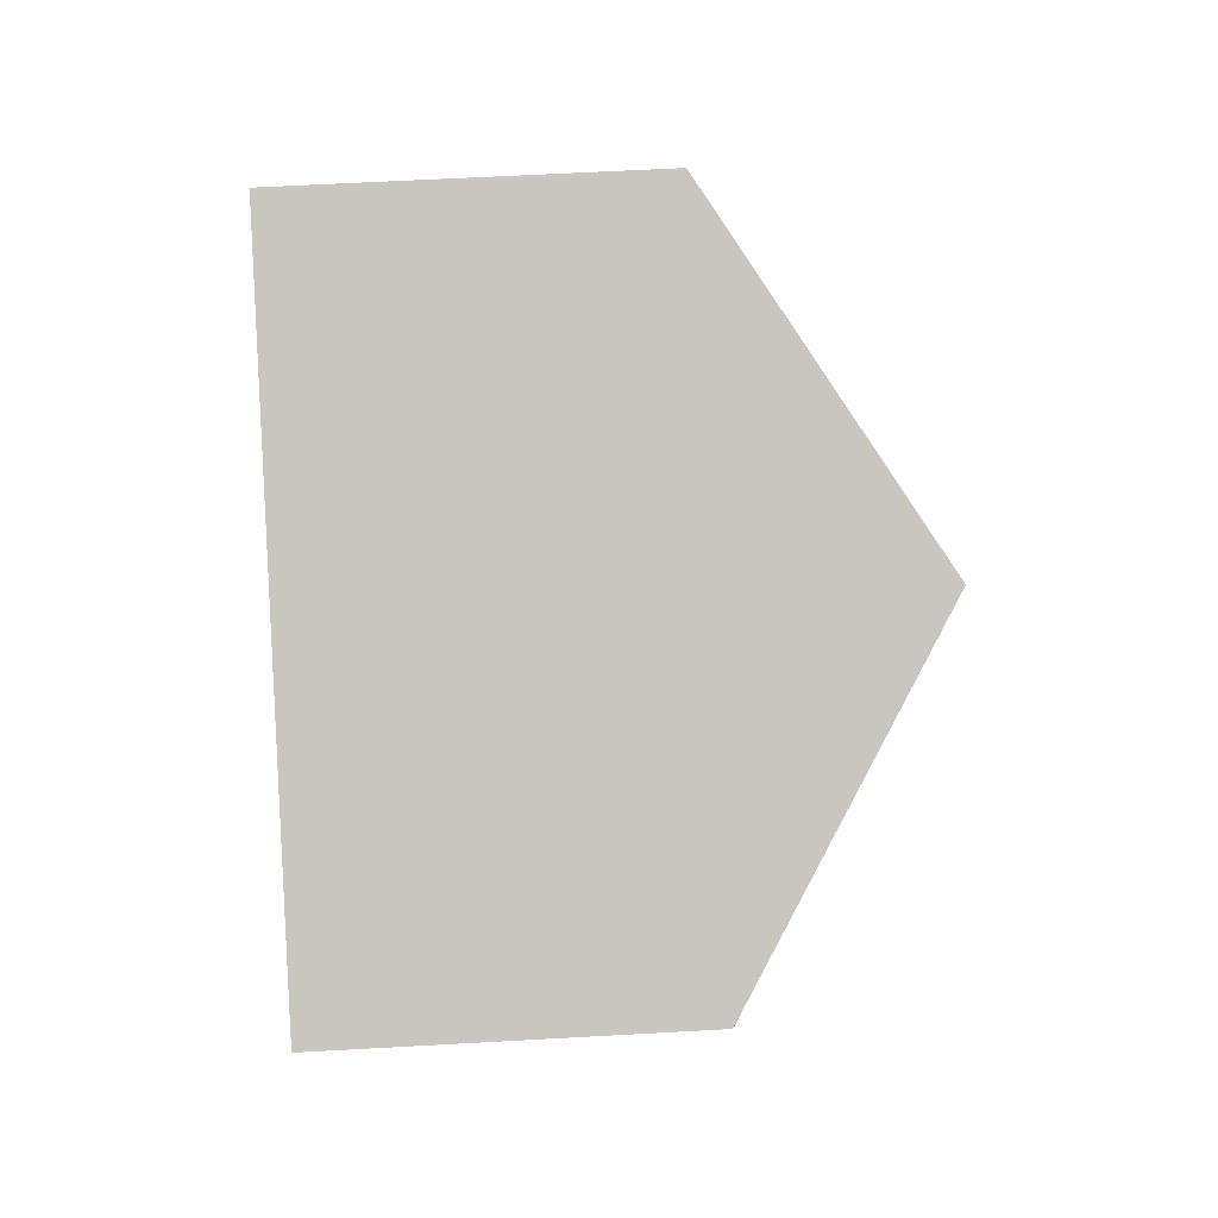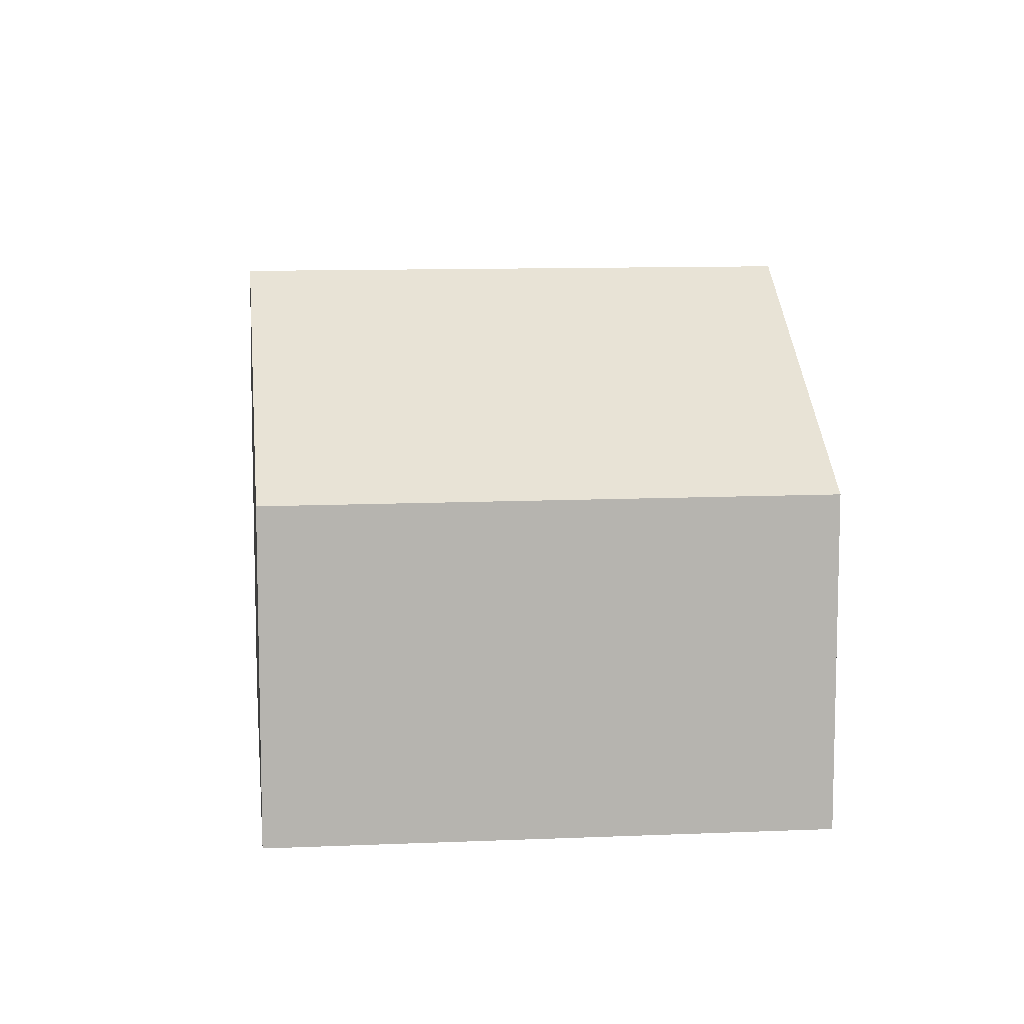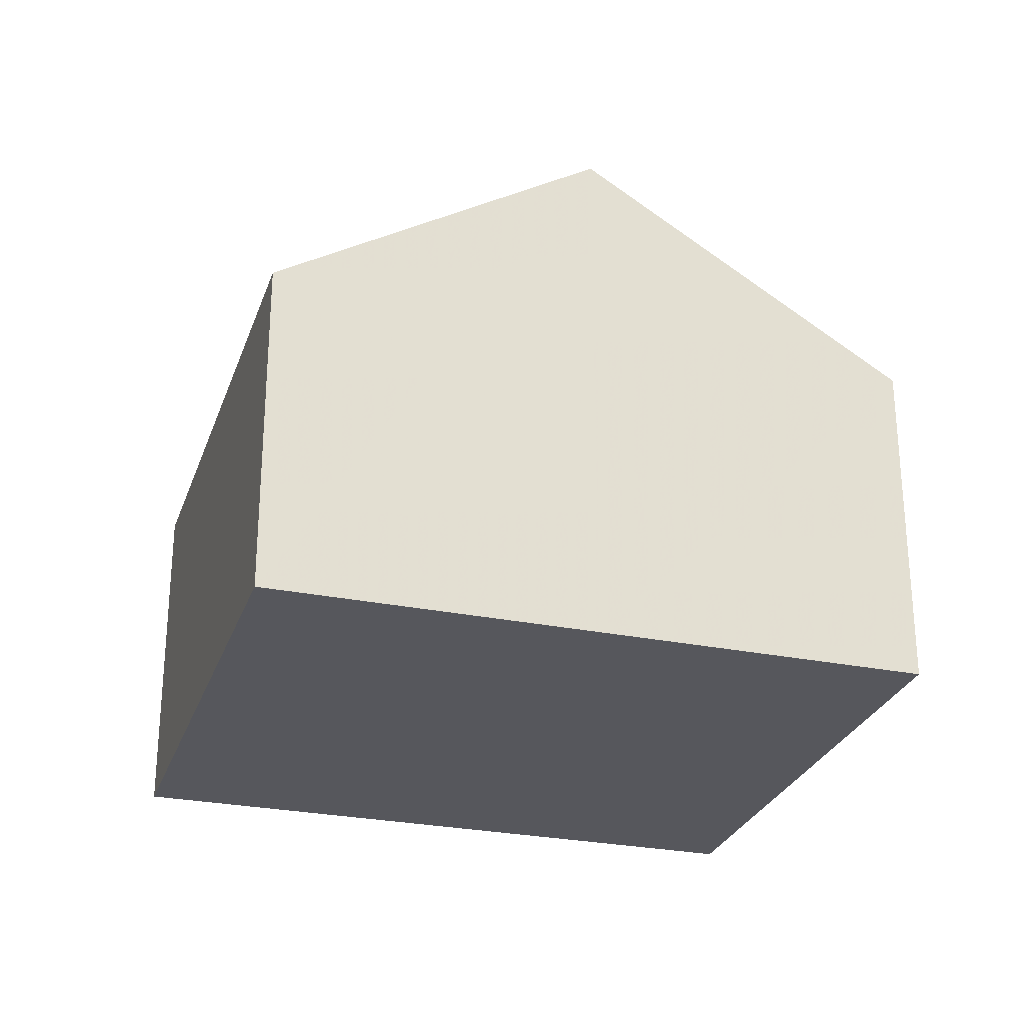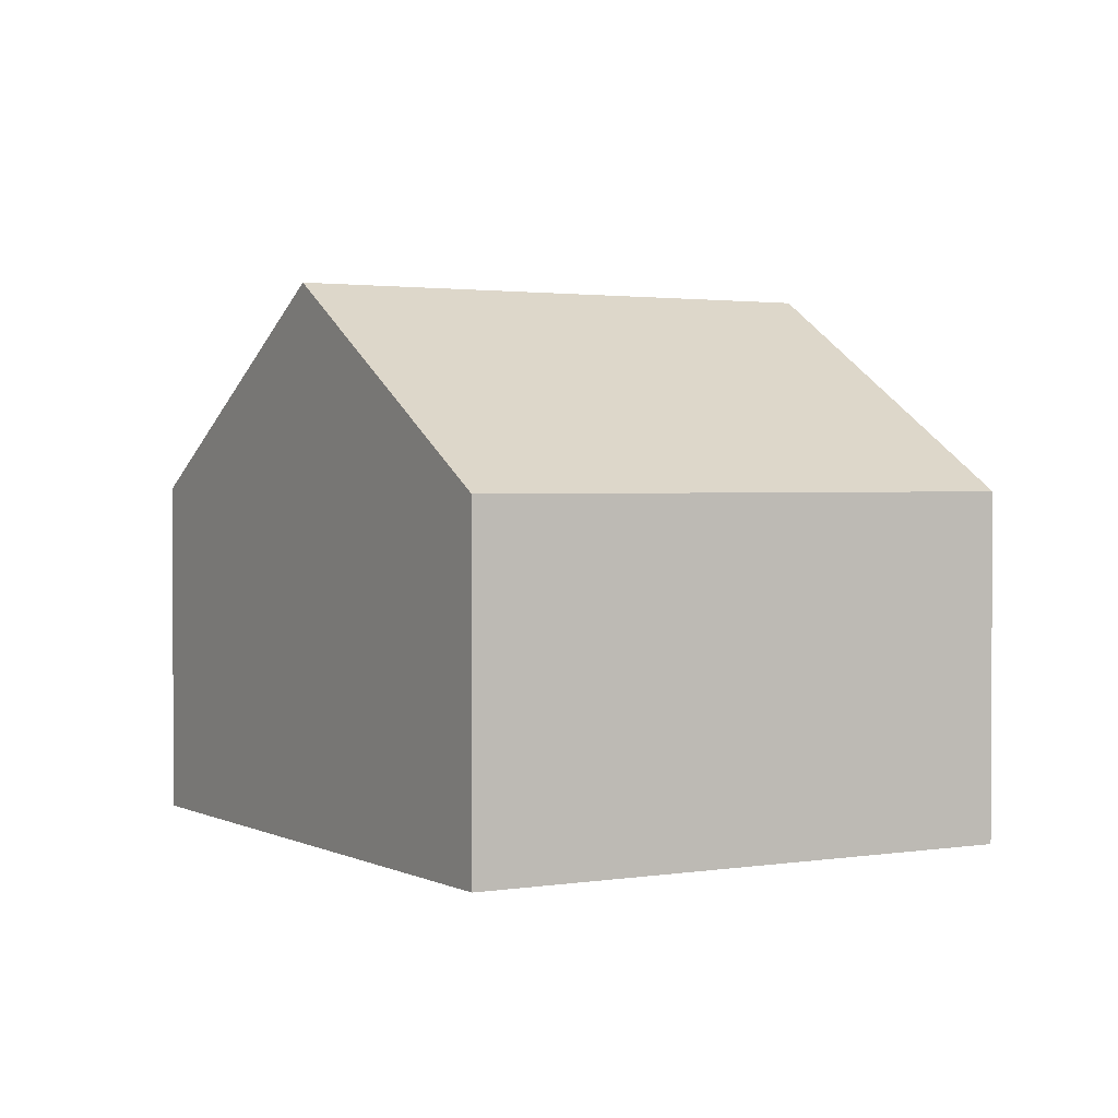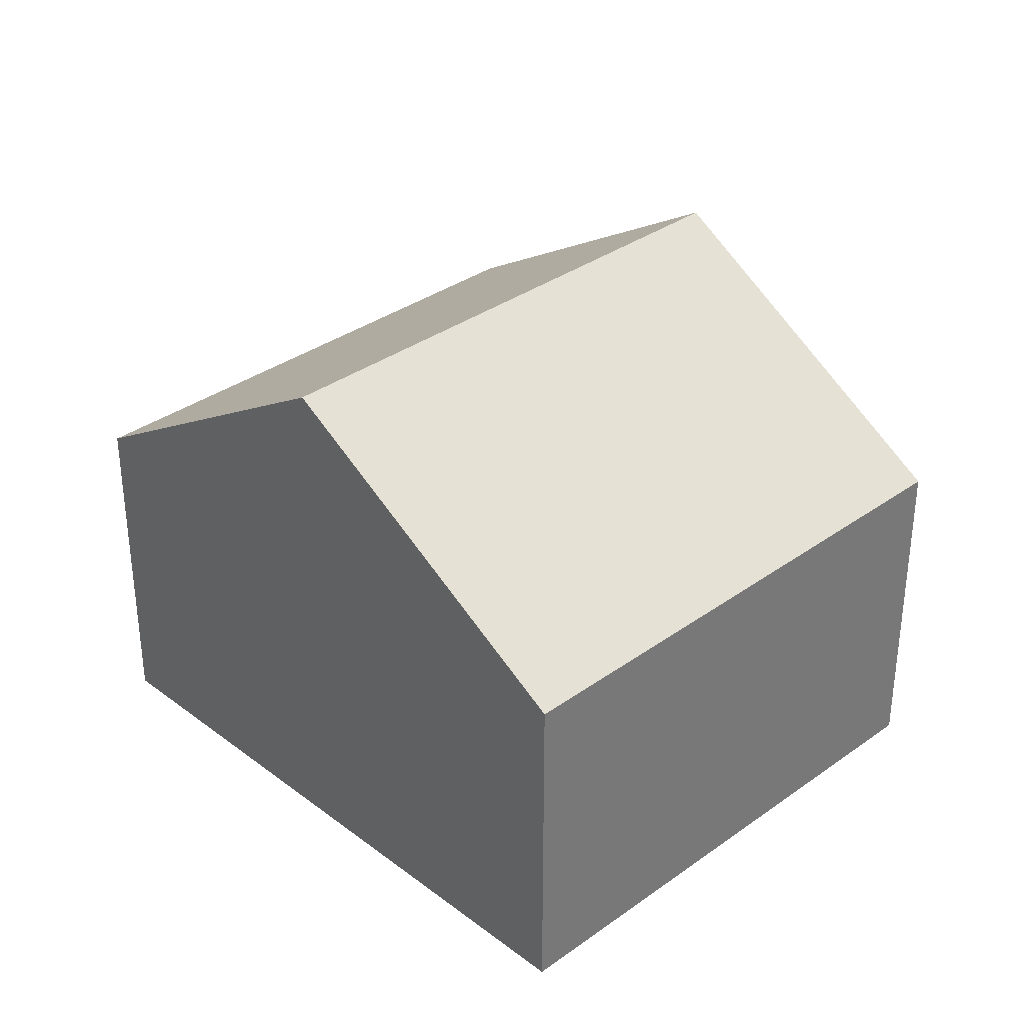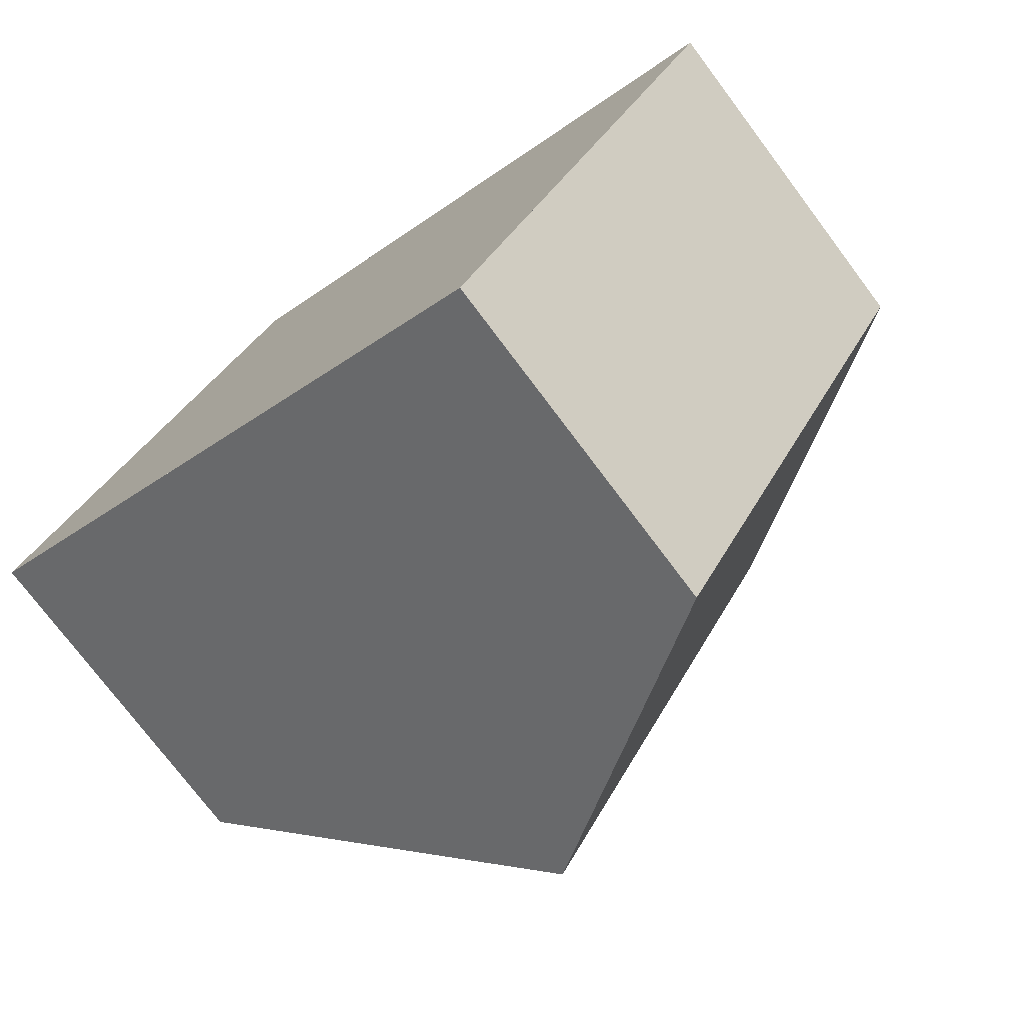
<metadata>
{"format":"obj","ext":"obj","renderer":"f3d","projection":"perspective","resolution":1024,"background":"white","views":[{"elev":59.5,"azim":-93.3,"up":"+Y"},{"elev":9.7,"azim":113.3,"up":"+Z"},{"elev":-27.5,"azim":12.6,"up":"+Z"},{"elev":1.7,"azim":89.3,"up":"+Z"},{"elev":34.2,"azim":75.6,"up":"+Z"},{"elev":-75.2,"azim":-143.1,"up":"+Y"}]}
</metadata>
<code>
v -233.7 -118.4 3.958
v -230.5 -124.1 3.941
v -237.2 -128 3.981
v -240.5 -122.2 3.984
v -237.1 -120.3 6.304
v -233.8 -126.1 6.29
v -233.6 -118.5 3.958
v -237 -120.5 6.304
v -233.6 -118.5 3.959
v -230.5 -124.1 3.942
v -233.7 -118.4 3.959
v -233.8 -126.1 6.29
v -237.1 -120.3 6.304
v -237 -120.5 6.304
v -240.4 -122.4 3.984
v -240.4 -122.4 3.989
v -240.5 -122.2 3.989
v -237.2 -128 3.985
v -230.5 -124.1 3.942
v -233.9 -126.1 6.29
v -230.5 -124.1 3.941
v -233.9 -126.1 6.29
v -237.2 -128 3.985
v -237.2 -128 3.981
v -233.6 -118.5 3.958
v -233.7 -118.4 3.958
v -233.7 -118.4 0
v -233.6 -118.5 0
v -230.5 -124.1 3.942
v -230.5 -124.1 3.941
v -230.5 -124.1 0
v -230.5 -124.1 0
v -237.2 -128 3.981
v -237.2 -128 3.981
v -237.2 -128 -4.441e-16
v -237.2 -128 0
v -240.5 -122.2 3.989
v -240.5 -122.2 3.984
v -240.5 -122.2 0
v -240.5 -122.2 -4.441e-16
v -233.7 -118.4 3.959
v -237.1 -120.3 6.304
v -237.1 -120.3 0
v -233.7 -118.4 -4.441e-16
v -230.5 -124.1 3.941
v -233.6 -118.5 3.958
v -233.6 -118.5 0
v -230.5 -124.1 0
v -233.8 -126.1 6.29
v -230.5 -124.1 3.942
v -230.5 -124.1 0
v -233.8 -126.1 -8.882e-16
v -233.7 -118.4 3.958
v -233.7 -118.4 3.959
v -233.7 -118.4 -4.441e-16
v -233.7 -118.4 0
v -237.2 -128 3.985
v -233.8 -126.1 6.29
v -233.8 -126.1 -8.882e-16
v -237.2 -128 0
v -240.5 -122.2 3.984
v -240.4 -122.4 3.984
v -240.4 -122.4 4.441e-16
v -240.5 -122.2 0
v -237.1 -120.3 6.304
v -240.5 -122.2 3.989
v -240.5 -122.2 -4.441e-16
v -237.1 -120.3 0
v -237.2 -128 3.981
v -237.2 -128 3.985
v -237.2 -128 0
v -237.2 -128 -4.441e-16
v -230.5 -124.1 3.941
v -230.5 -124.1 3.941
v -230.5 -124.1 0
v -230.5 -124.1 0
v -240.4 -122.4 3.984
v -237.2 -128 3.981
v -237.2 -128 0
v -240.4 -122.4 4.441e-16
v -237.2 -128 0
v -240.5 -122.2 0
v -233.7 -118.4 0
v -230.5 -124.1 0
f 9 8 5 11
f 20 8 9 19
f 19 9 7 21
f 11 1 7 9
f 17 13 14 16
f 23 16 14 22
f 16 15 4 17
f 24 15 16 23
f 19 10 6 20
f 21 2 10 19
f 22 12 18 23
f 23 18 3 24
f 26 27 28 25
f 30 31 32 29
f 34 35 36 33
f 38 39 40 37
f 42 43 44 41
f 46 47 48 45
f 50 51 52 49
f 54 55 56 53
f 58 59 60 57
f 62 63 64 61
f 66 67 68 65
f 70 71 72 69
f 74 75 76 73
f 78 79 80 77
f 82 83 84 81

</code>
